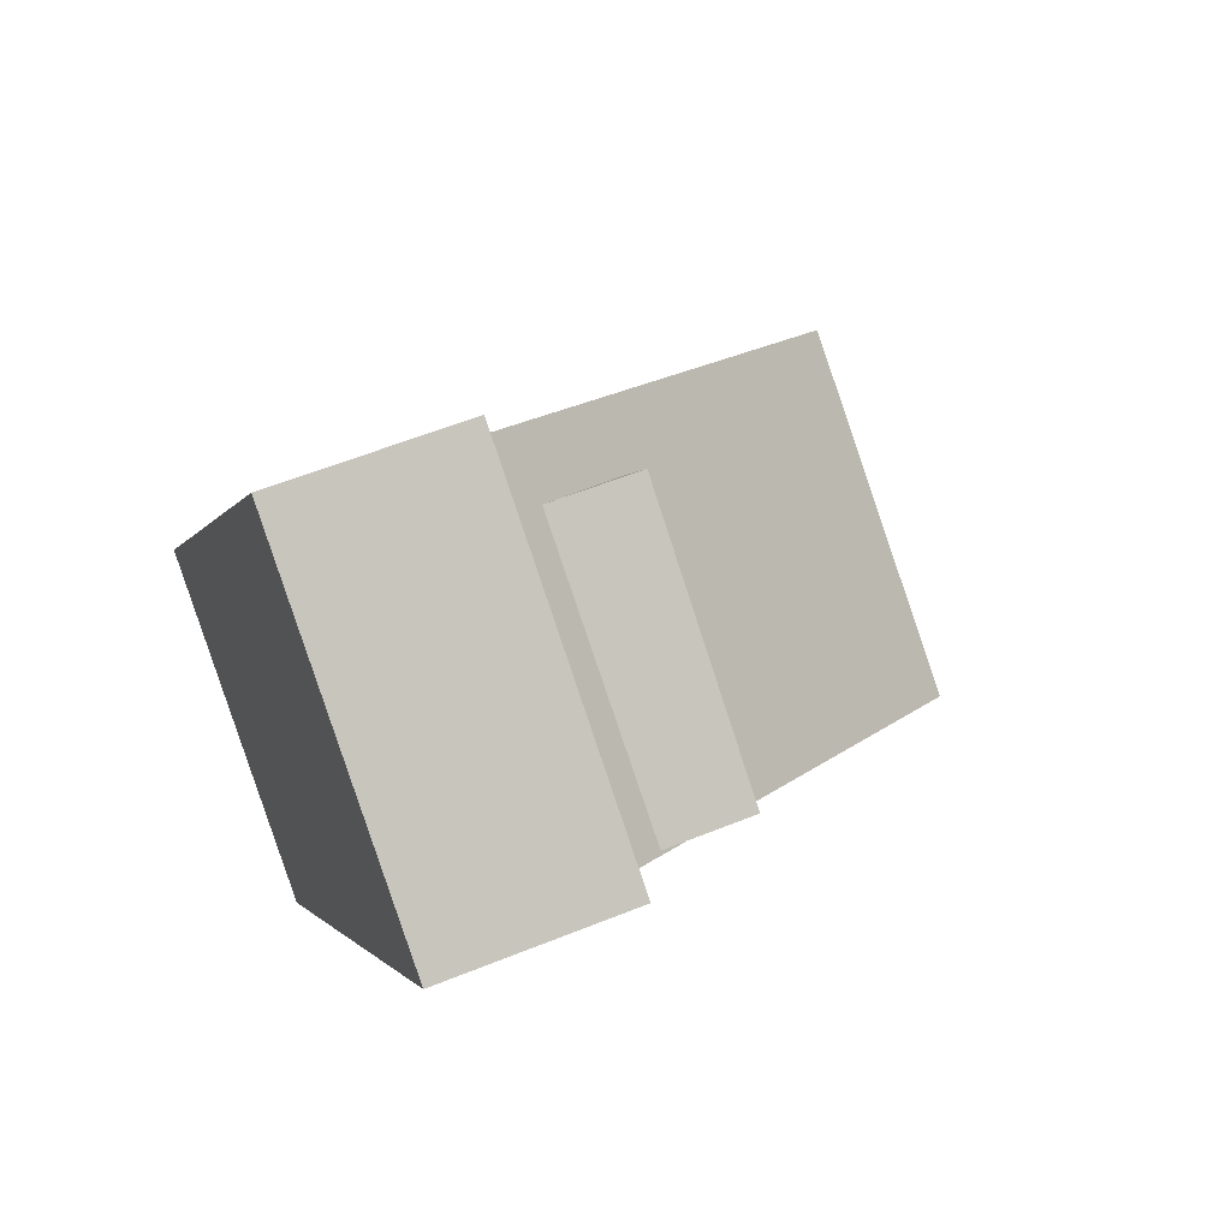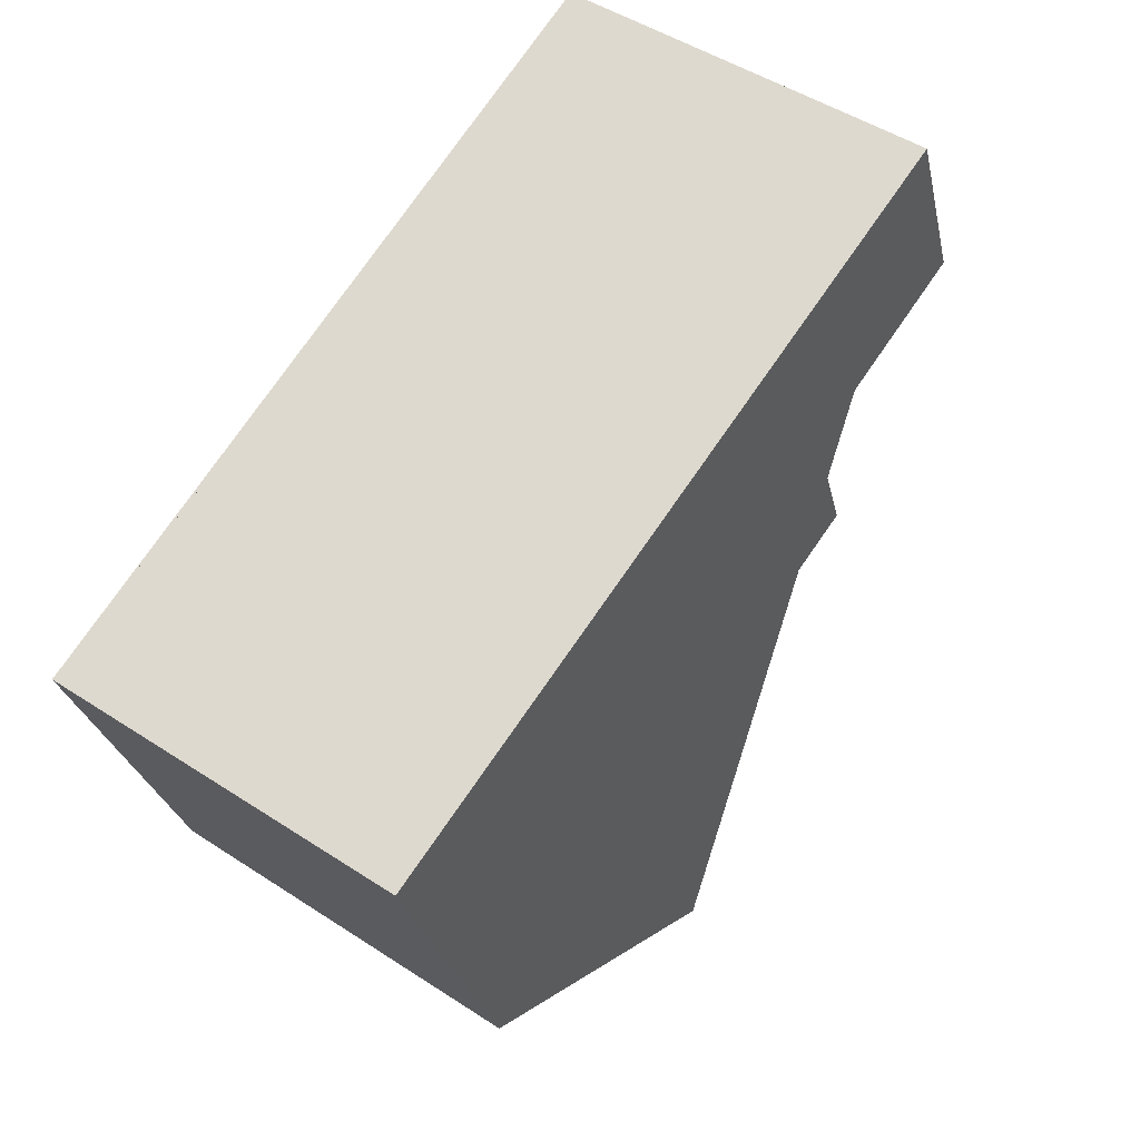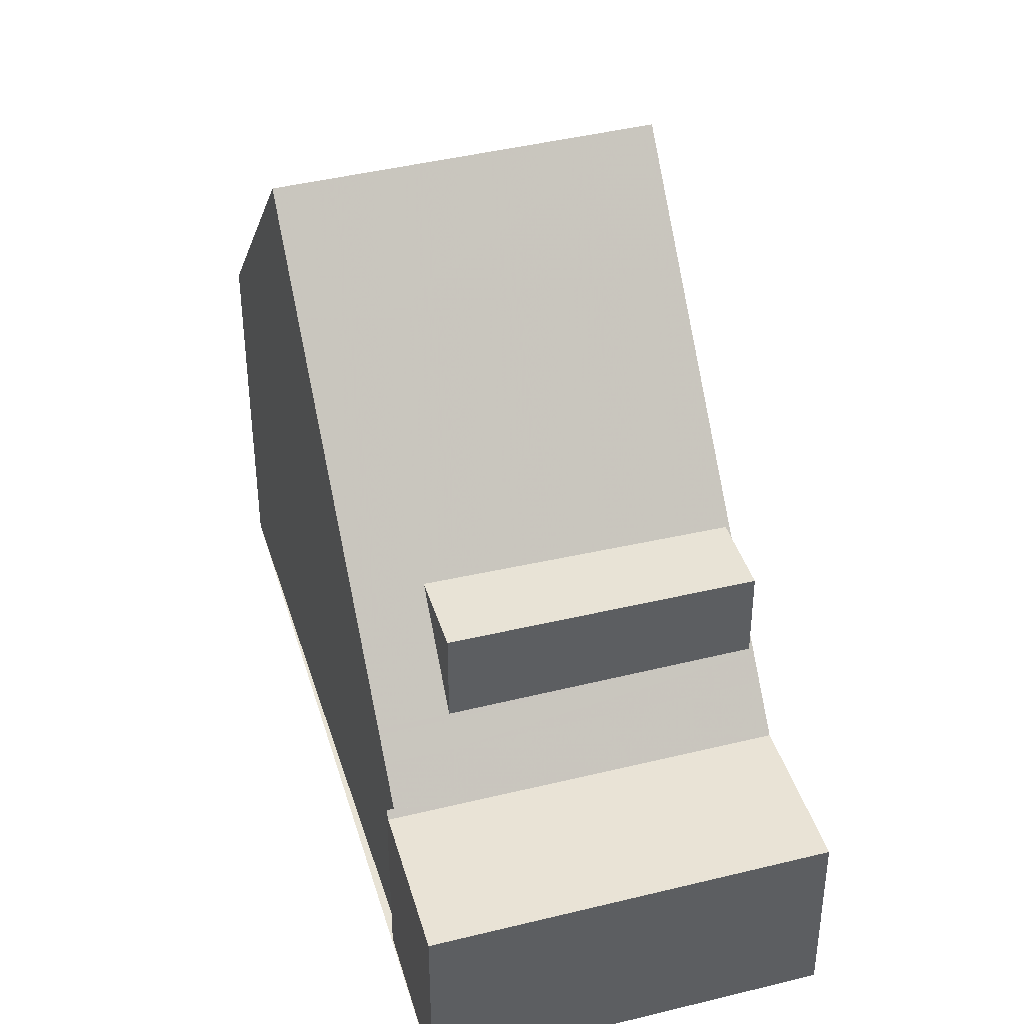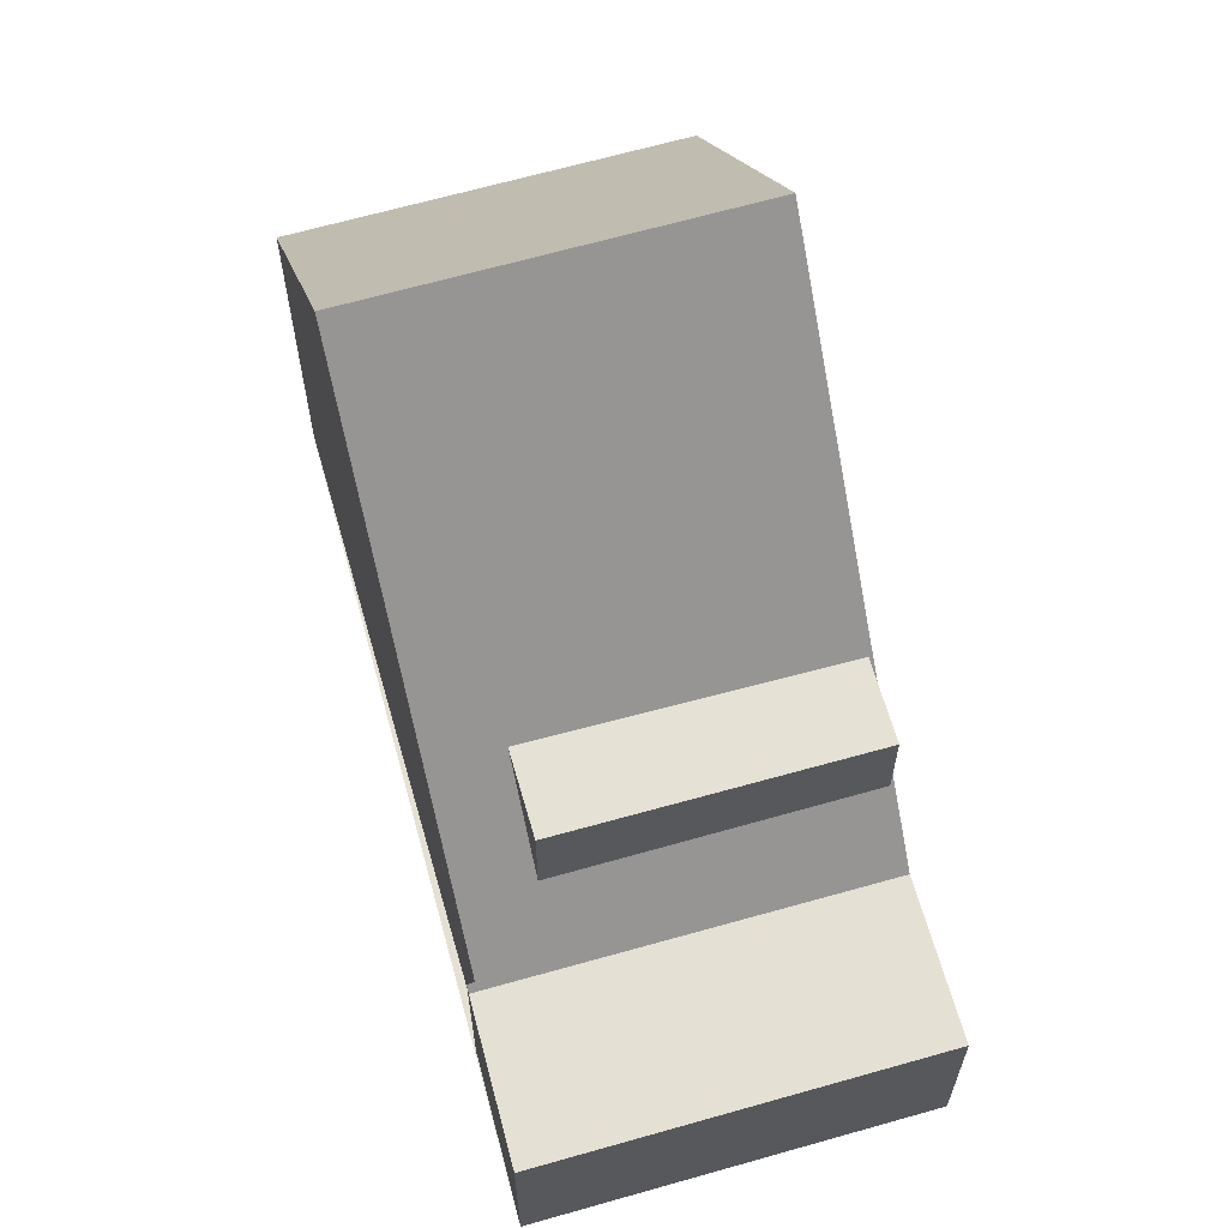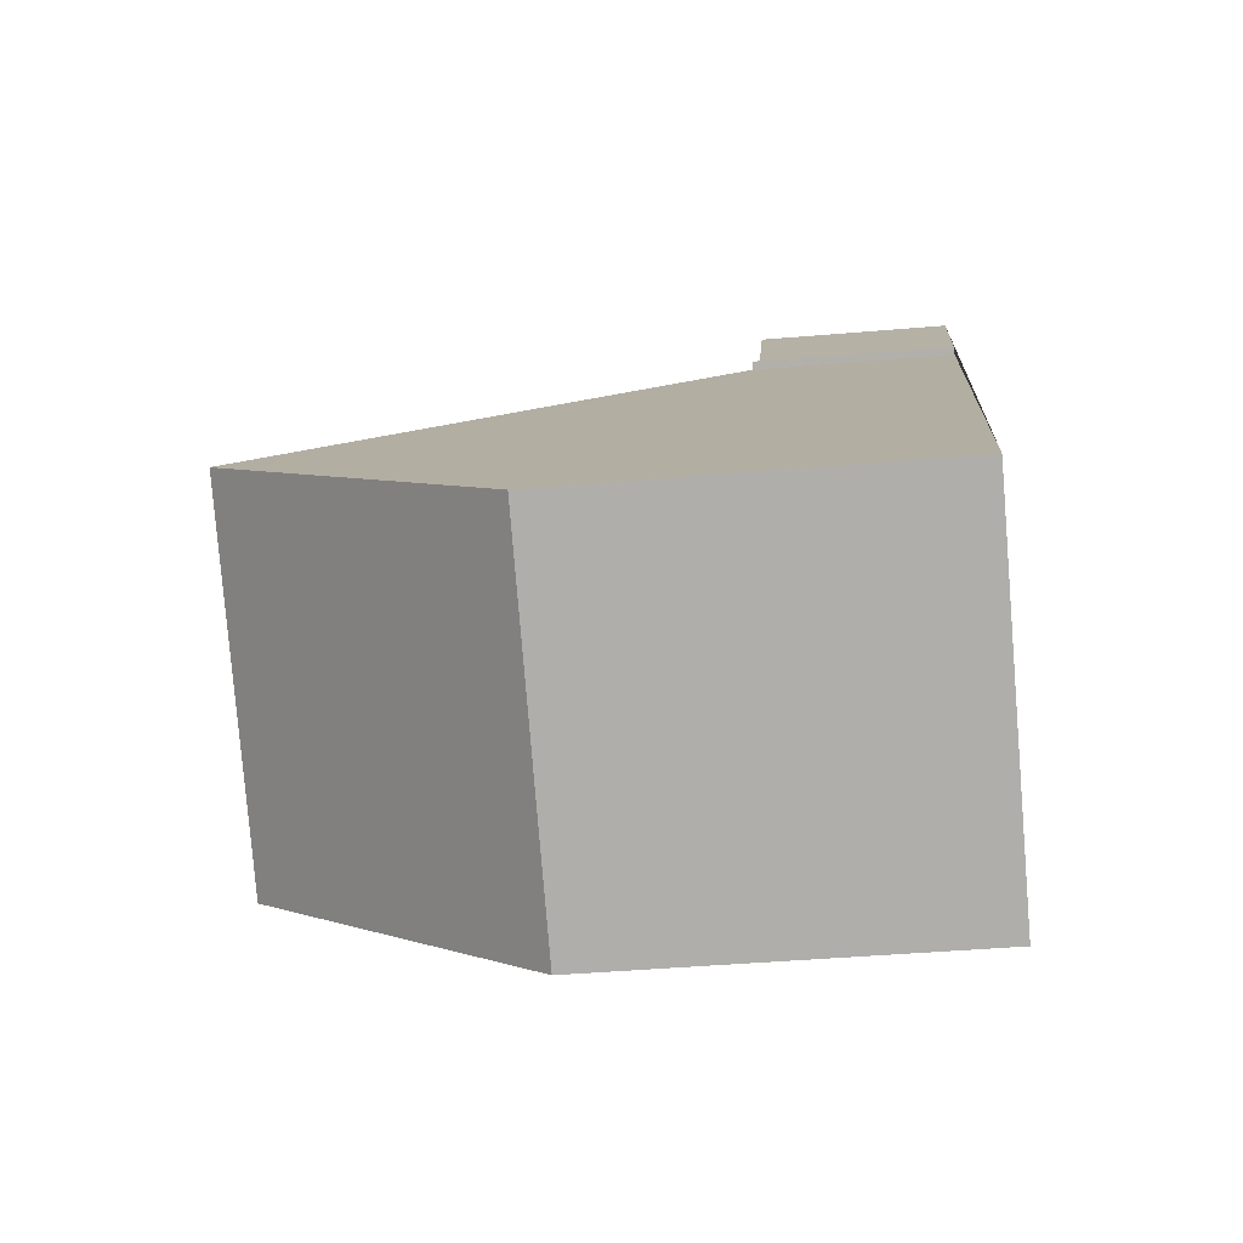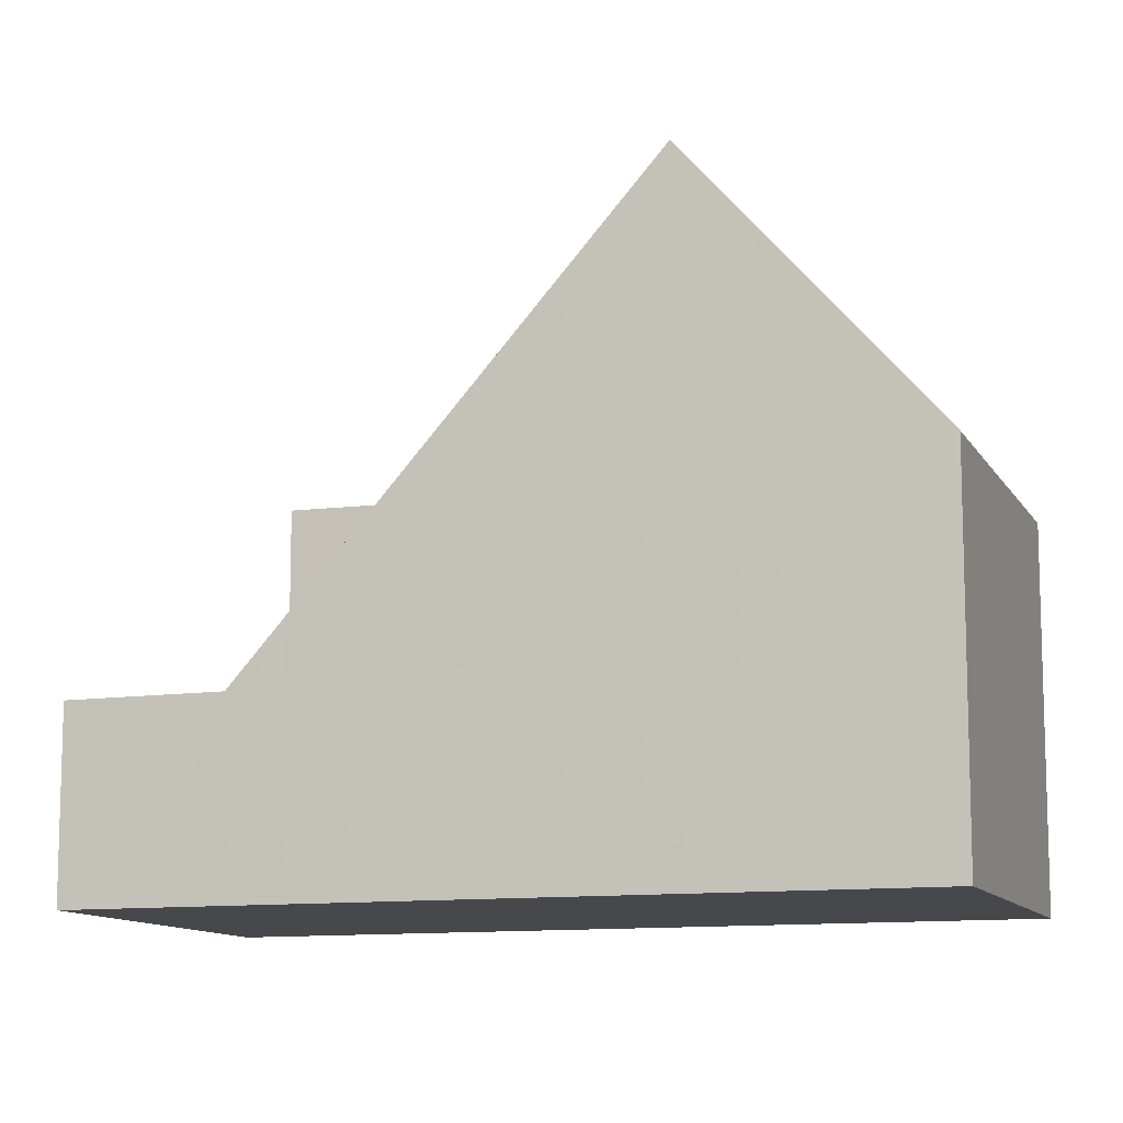
<metadata>
{"format":"obj","ext":"obj","renderer":"f3d","projection":"perspective","resolution":1024,"background":"white","views":[{"elev":56.1,"azim":-113.1,"up":"+Y"},{"elev":-26.7,"azim":-168.3,"up":"+Y"},{"elev":41.8,"azim":-161.6,"up":"+Z"},{"elev":65.4,"azim":-160.9,"up":"+Z"},{"elev":-43.3,"azim":95.8,"up":"+Y"},{"elev":-11.2,"azim":-36.2,"up":"+Z"}]}
</metadata>
<code>
v -2110 -1997 2.837
v -2110 -1997 2.839
v -2104 -2005 5.407
v -2109 -2008 5.414
v -2116 -1998 2.727
v -2111 -1995 2.727
v -2111 -2005 9.463
v -2106 -2002 9.454
v -2114 -2000 2.736
v -2110 -1997 2.736
v -2113 -2002 5.045
v -2109 -1999 5.1
v -2110 -1997 2.839
v -2110 -1997 2.736
v -2114 -2000 2.736
v -2113 -2002 5.045
v -2106 -2002 9.454
v -2111 -2005 9.463
v -2110 -1997 2.736
v -2114 -2000 2.736
v -2110 -1997 2.736
v -2111 -1995 2.727
v -2113 -2002 5.045
v -2110 -1999 5.09
v -2111 -2005 9.463
v -2111 -2005 9.463
v -2109 -2008 5.414
v -2113 -2002 5.045
v -2114 -2001 3.703
v -2114 -2001 5.053
v -2116 -1998 2.727
v -2114 -2000 2.736
v -2111 -1995 2.727
v -2111 -1995 2.727
v -2116 -1998 2.727
v -2116 -1998 2.727
v -2110 -1998 3.693
v -2110 -1998 5.098
v -2114 -2001 3.703
v -2114 -2001 3.703
v -2109 -1998 3.691
v -2114 -2001 5.053
v -2114 -2001 3.703
v -2114 -2001 5.053
v -2114 -2001 3.332
v -2114 -2001 3.332
v -2110 -1997 3.32
v -2112 -1996 2.727
v -2112 -1996 2.727
v -2110 -1999 5.09
v -2110 -1998 3.693
v -2107 -2002 9.456
v -2110 -1999 5.09
v -2110 -1998 5.098
v -2110 -1998 3.323
v -2111 -1997 2.736
v -2111 -1997 2.736
v -2110 -1998 5.098
v -2110 -1998 3.693
v -2107 -2002 9.456
v -2105 -2005 5.409
v -2110 -1998 3.634
v -2114 -2001 3.644
v -2114 -2001 3.645
v -2109 -1998 3.632
v -2107 -2003 7.959
v -2110 -2006 7.964
v -2110 -2006 7.964
v -2106 -2003 7.958
v -2108 -2001 7.883
v -2112 -2004 7.893
v -2112 -2004 7.893
v -2107 -2001 7.881
v -2105 -2005 5.462
v -2109 -2008 5.467
v -2109 -2008 5.467
v -2104 -2005 5.461
v -2110 -1997 2.839
v -2110 -1997 2.837
v -2110 -1997 4.441e-16
v -2110 -1997 0
v -2110 -1997 3.32
v -2110 -1997 2.839
v -2110 -1997 0
v -2110 -1997 -4.441e-16
v -2105 -2005 5.409
v -2104 -2005 5.407
v -2104 -2005 0
v -2105 -2005 0
v -2109 -2008 5.467
v -2109 -2008 5.414
v -2109 -2008 0
v -2109 -2008 0
v -2116 -1998 2.727
v -2116 -1998 2.727
v -2116 -1998 -4.441e-16
v -2116 -1998 0
v -2111 -1995 2.727
v -2111 -1995 2.727
v -2111 -1995 -4.441e-16
v -2111 -1995 0
v -2112 -2004 7.893
v -2111 -2005 9.463
v -2111 -2005 0
v -2112 -2004 -8.882e-16
v -2110 -1997 2.837
v -2110 -1997 2.736
v -2110 -1997 0
v -2110 -1997 4.441e-16
v -2114 -2001 3.703
v -2113 -2002 5.045
v -2113 -2002 0
v -2114 -2001 0
v -2107 -2001 7.881
v -2109 -1999 5.1
v -2109 -1999 0
v -2107 -2001 8.882e-16
v -2110 -1997 2.839
v -2110 -1997 2.839
v -2110 -1997 0
v -2110 -1997 0
v -2106 -2003 7.958
v -2106 -2002 9.454
v -2106 -2002 0
v -2106 -2003 8.882e-16
v -2116 -1998 2.727
v -2114 -2000 2.736
v -2114 -2000 0
v -2116 -1998 0
v -2111 -1995 2.727
v -2111 -1995 2.727
v -2111 -1995 4.441e-16
v -2111 -1995 -4.441e-16
v -2109 -2008 5.414
v -2109 -2008 5.414
v -2109 -2008 0
v -2109 -2008 0
v -2112 -1996 2.727
v -2116 -1998 2.727
v -2116 -1998 0
v -2112 -1996 0
v -2110 -1997 2.736
v -2111 -1995 2.727
v -2111 -1995 0
v -2110 -1997 0
v -2116 -1998 2.727
v -2116 -1998 2.727
v -2116 -1998 0
v -2116 -1998 -4.441e-16
v -2114 -2001 3.645
v -2114 -2001 3.703
v -2114 -2001 0
v -2114 -2001 4.441e-16
v -2109 -1999 5.1
v -2109 -1998 3.691
v -2109 -1998 0
v -2109 -1999 0
v -2114 -2000 2.736
v -2114 -2001 3.332
v -2114 -2001 4.441e-16
v -2114 -2000 0
v -2109 -1998 3.632
v -2110 -1997 3.32
v -2110 -1997 -4.441e-16
v -2109 -1998 0
v -2111 -1995 2.727
v -2112 -1996 2.727
v -2112 -1996 0
v -2111 -1995 4.441e-16
v -2109 -2008 5.414
v -2105 -2005 5.409
v -2105 -2005 0
v -2109 -2008 0
v -2114 -2001 3.332
v -2114 -2001 3.645
v -2114 -2001 4.441e-16
v -2114 -2001 4.441e-16
v -2109 -1998 3.691
v -2109 -1998 3.632
v -2109 -1998 0
v -2109 -1998 0
v -2111 -2005 9.463
v -2110 -2006 7.964
v -2110 -2006 -8.882e-16
v -2111 -2005 0
v -2104 -2005 5.461
v -2106 -2003 7.958
v -2106 -2003 8.882e-16
v -2104 -2005 0
v -2113 -2002 5.045
v -2112 -2004 7.893
v -2112 -2004 -8.882e-16
v -2113 -2002 0
v -2106 -2002 9.454
v -2107 -2001 7.881
v -2107 -2001 8.882e-16
v -2106 -2002 0
v -2110 -2006 7.964
v -2109 -2008 5.467
v -2109 -2008 0
v -2110 -2006 -8.882e-16
v -2104 -2005 5.407
v -2104 -2005 5.461
v -2104 -2005 0
v -2104 -2005 0
v -2116 -1998 0
v -2111 -1995 0
v -2110 -1997 0
v -2110 -1997 0
v -2104 -2005 0
v -2109 -2008 0
f 34 19 21 33
f 72 11 16 71
f 14 10 1 13
f 64 45 46 63
f 62 55 47 65
f 68 18 26 67
f 59 29 30 58
f 36 32 20 35
f 70 50 12 73
f 66 52 17 69
f 48 33 21 57
f 33 22 6 34
f 35 5 31 36
f 38 24 37
f 49 22 33 48
f 39 16 11 40
f 51 41 12 50
f 42 23 43
f 45 9 15 46
f 56 14 13 2 47 55
f 48 36 31 49
f 53 28 44 54
f 55 46 15 56
f 63 46 55 62
f 71 16 50 70
f 67 26 52 66
f 57 32 36 48
f 62 51 39 63
f 63 39 40 64
f 65 41 51 62
f 75 67 66 74
f 76 68 67 75
f 74 66 69 77
f 70 60 25 71
f 71 25 7 72
f 73 8 60 70
f 74 61 27 75
f 75 27 4 76
f 77 3 61 74
f 79 80 81 78
f 83 84 85 82
f 87 88 89 86
f 91 92 93 90
f 95 96 97 94
f 99 100 101 98
f 103 104 105 102
f 107 108 109 106
f 111 112 113 110
f 115 116 117 114
f 119 120 121 118
f 123 124 125 122
f 127 128 129 126
f 131 132 133 130
f 135 136 137 134
f 139 140 141 138
f 143 144 145 142
f 147 148 149 146
f 151 152 153 150
f 155 156 157 154
f 159 160 161 158
f 163 164 165 162
f 167 168 169 166
f 171 172 173 170
f 175 176 177 174
f 179 180 181 178
f 183 184 185 182
f 187 188 189 186
f 191 192 193 190
f 195 196 197 194
f 199 200 201 198
f 203 204 205 202
f 207 208 209 210 211 206

</code>
